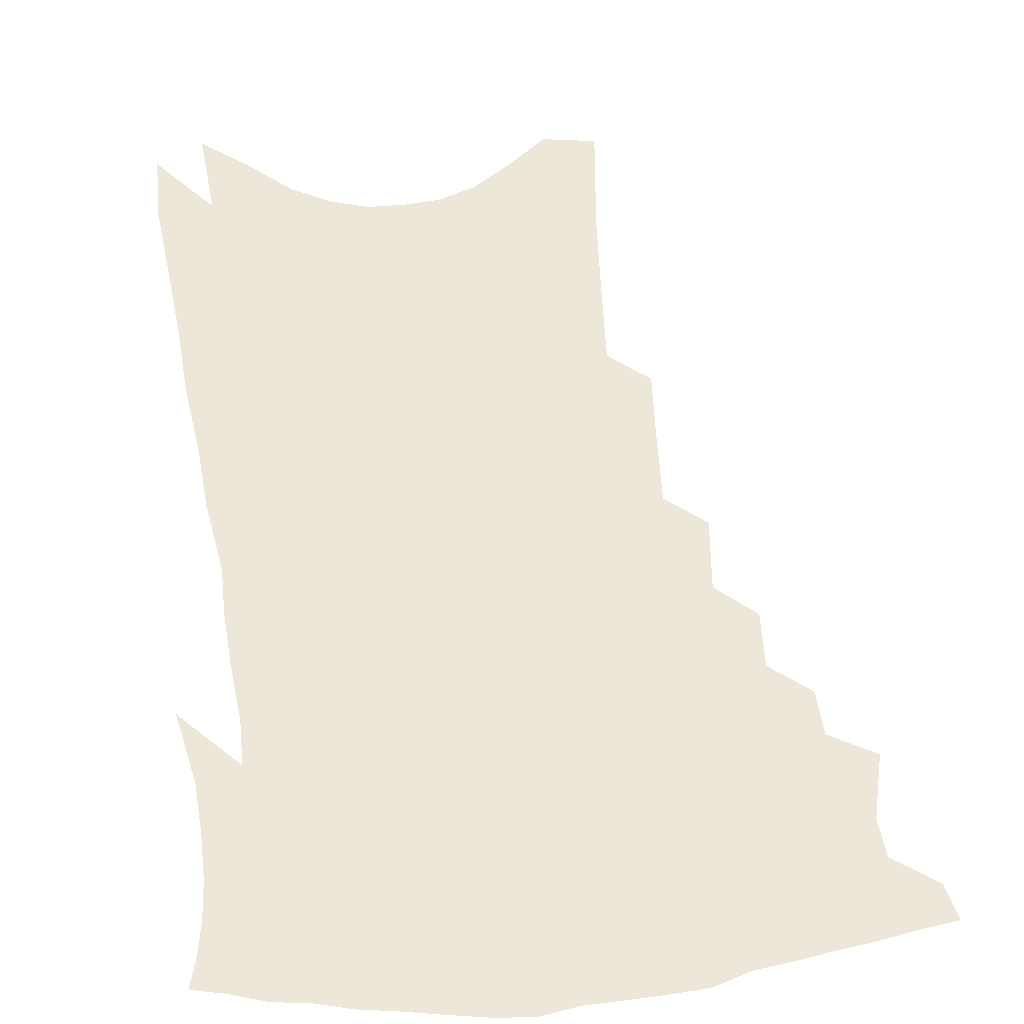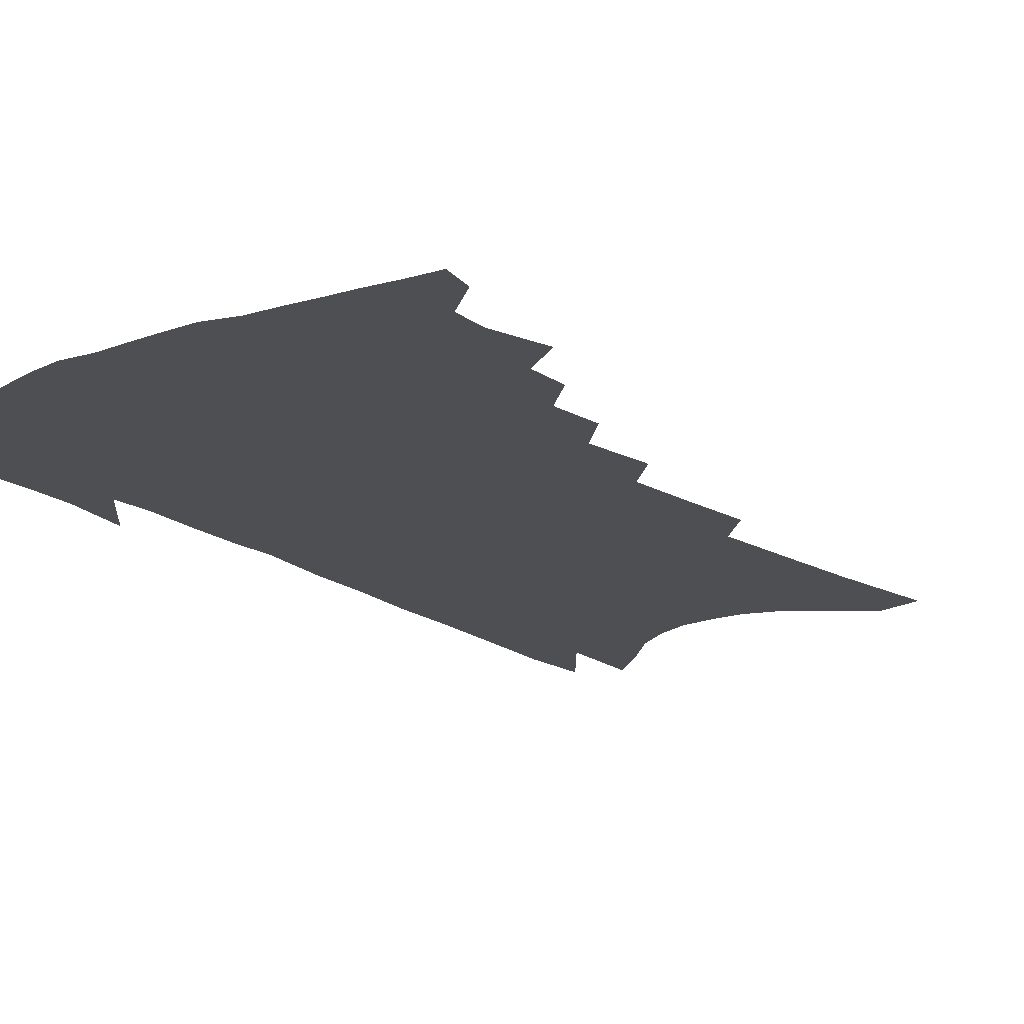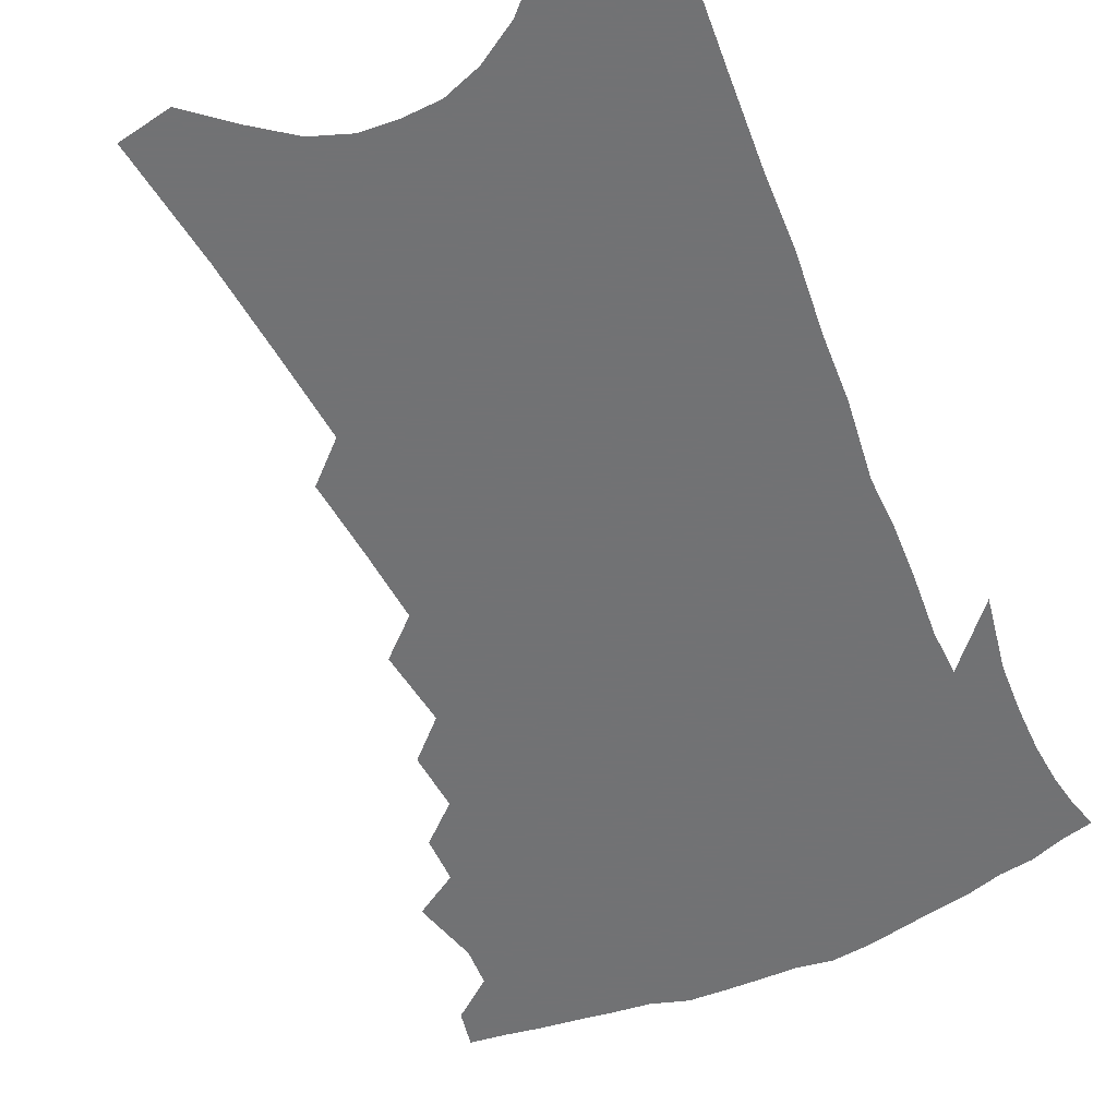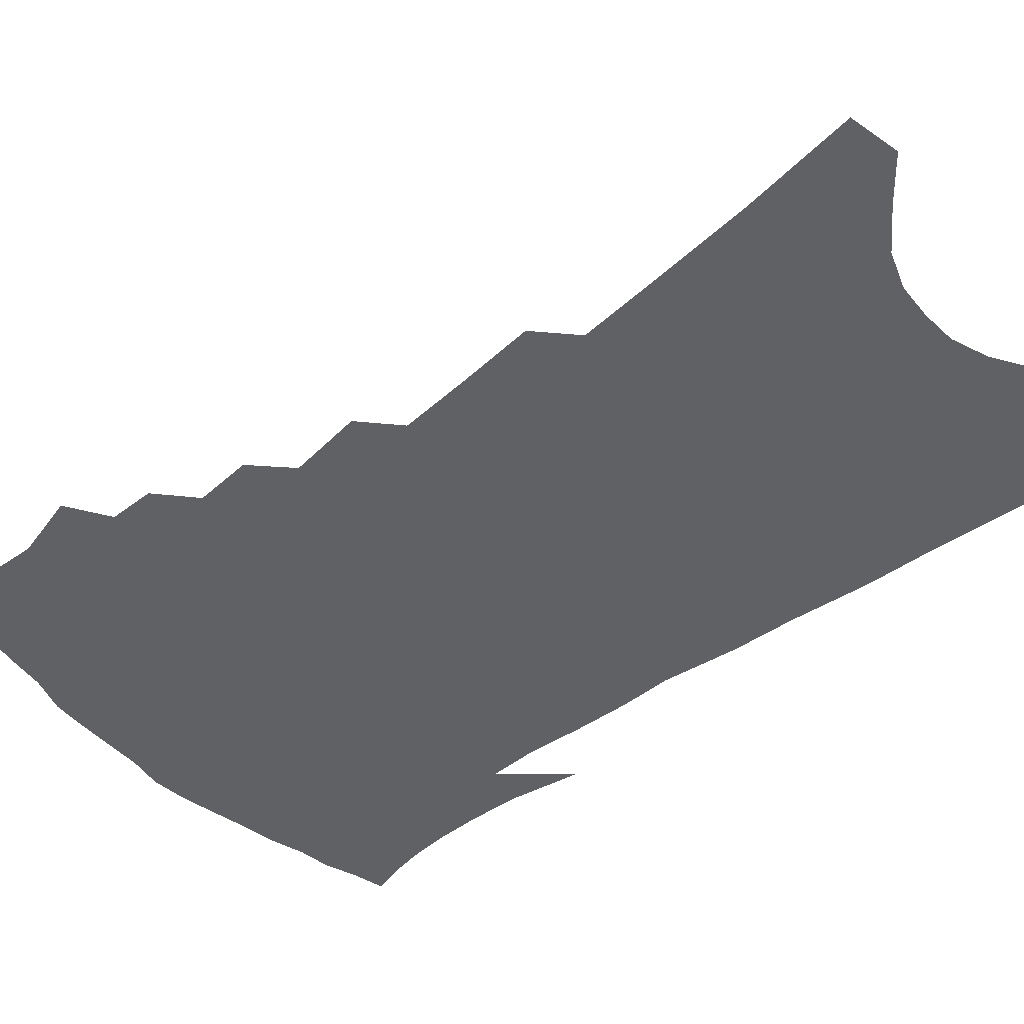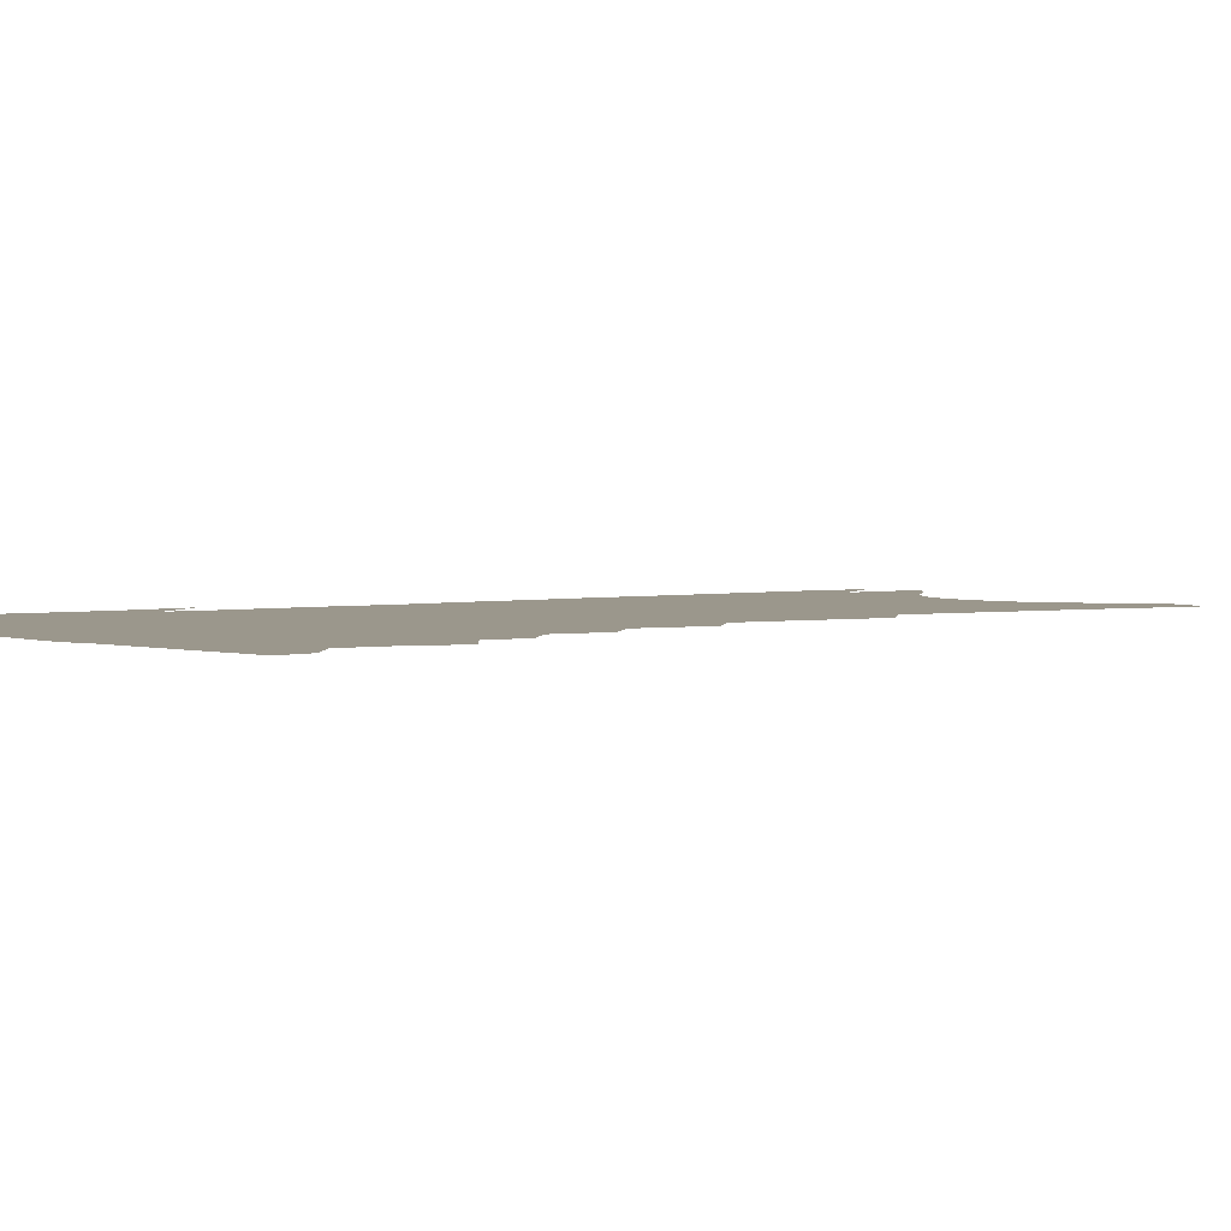
<metadata>
{"format":"obj","ext":"obj","renderer":"f3d","projection":"perspective","resolution":1024,"background":"white","views":[{"elev":50.0,"azim":176.2,"up":"+Z"},{"elev":-17.9,"azim":-138.9,"up":"+Z"},{"elev":-55.6,"azim":27.8,"up":"+Z"},{"elev":-47.1,"azim":-45.6,"up":"+Z"},{"elev":2.6,"azim":-122.4,"up":"+Z"}]}
</metadata>
<code>
v 475.7 385.5 0
v 473 396.6 0
v 485.5 344.4 0
v 489.7 364.8 0
v 488.4 376.7 0
v 486.7 387.8 0
v 484.1 398.8 0
v 500 322.8 0
v 499.2 337 0
v 501.9 355.9 0
v 501.3 368.4 0
v 499.4 379.2 0
v 497.2 390.1 0
v 494.7 401.3 0
v 511.7 295.2 0
v 512.1 313.1 0
v 514 332.4 0
v 513 345.1 0
v 513.6 359.7 0
v 512.2 370.9 0
v 510.3 381.4 0
v 508.1 392.2 0
v 505.7 403.3 0
v 522 261.2 0
v 523.6 284.8 0
v 523.7 302.5 0
v 525.1 322.2 0
v 525.7 337.7 0
v 525.6 351.3 0
v 524 361.7 0
v 522.7 372.8 0
v 520.9 383.4 0
v 519 394.1 0
v 516.5 405.6 0
v 532.9 203.8 0
v 533.7 228.8 0
v 534.1 251.2 0
v 534.9 273.3 0
v 535.4 292.6 0
v 535 308.1 0
v 535.5 324.1 0
v 536.5 340.9 0
v 535.9 353.1 0
v 534.7 363.8 0
v 533.3 374.6 0
v 531.6 385.4 0
v 529.6 396.6 0
v 527.4 407.6 0
v 540.8 96.82 0
v 543.5 135.2 0
v 544.5 165.4 0
v 545.3 193.4 0
v 546.3 220.5 0
v 545.7 240 0
v 546 261.1 0
v 545.7 278.9 0
v 546.7 299.4 0
v 546.9 315.3 0
v 547.3 330.5 0
v 546.9 343 0
v 546.3 354.6 0
v 545.5 365.7 0
v 543.8 376.2 0
v 542.6 387.1 0
v 540.7 398.4 0
v 538.5 411.8 0
v 557.4 94.73 0
v 556.6 122.2 0
v 558 156.8 0
v 556.6 177.4 0
v 557.4 206 0
v 557.7 230.2 0
v 557.6 251.1 0
v 556.8 267.4 0
v 556.8 285.7 0
v 557.4 304 0
v 557.5 319 0
v 557.7 333.4 0
v 556.9 344 0
v 556.8 356.3 0
v 556.2 367.2 0
v 555.3 377.7 0
v 553.9 388.3 0
v 551.7 400.4 0
v 549.6 413.1 0
v 569.6 106.3 0
v 569.5 137.8 0
v 569.7 168 0
v 568.8 190.6 0
v 568.5 214.3 0
v 568.6 239.2 0
v 567.8 255.3 0
v 567.6 274.2 0
v 567.7 292.3 0
v 567.4 306.5 0
v 567.5 321.3 0
v 567.8 335.5 0
v 567.2 345.9 0
v 567.2 357.7 0
v 566.6 368.3 0
v 565.9 378.7 0
v 564.9 389.2 0
v 563.3 400.6 0
v 560.8 414 0
v 581.6 116.3 0
v 581.2 148.4 0
v 580.3 170.4 0
v 579.5 195.7 0
v 578.7 215.9 0
v 578.5 240.6 0
v 577.8 258.1 0
v 577.4 275.5 0
v 577.5 294.8 0
v 577.6 310.7 0
v 577.5 324.1 0
v 577.4 336.1 0
v 577.4 347.6 0
v 577.6 359.2 0
v 576.8 369.1 0
v 576.4 379.5 0
v 575.6 390 0
v 574 401.8 0
v 572 414.8 0
v 593 121.4 0
v 592.1 151.3 0
v 591 176 0
v 589.9 198.7 0
v 589.2 224.8 0
v 588.4 243.4 0
v 587.8 260.8 0
v 587.3 278.1 0
v 587.3 297.9 0
v 587.2 312.8 0
v 587.1 324.5 0
v 587.1 336.8 0
v 587.3 348.7 0
v 587.6 359.8 0
v 587.8 370.3 0
v 587.1 380.2 0
v 586.4 390.5 0
v 584.7 403.1 0
v 582.7 417.2 0
v 604.4 122.9 0
v 602.9 153.6 0
v 601.5 179 0
v 600.3 200.9 0
v 599.2 224.3 0
v 598.2 244.1 0
v 597.7 263.4 0
v 597.1 280.6 0
v 596.8 297.7 0
v 596.6 312.1 0
v 596.5 324.7 0
v 596.8 338 0
v 596.8 348.3 0
v 597.6 361 0
v 597.6 370.7 0
v 597.4 380.7 0
v 596.8 391.3 0
v 596 402.7 0
v 594.1 416.6 0
v 615.8 123.1 0
v 614.8 147 0
v 612.5 175.8 0
v 610.8 200.4 0
v 609.2 224.4 0
v 608.7 239.8 0
v 607.5 262.1 0
v 606.7 280.5 0
v 606.3 296.8 0
v 606.1 311.3 0
v 605.9 326.7 0
v 606.2 337.6 0
v 606.7 350.1 0
v 607 361.1 0
v 607.5 370.7 0
v 607.9 380.7 0
v 607.9 390.8 0
v 607.3 401.8 0
v 605.8 415 0
v 627.7 119.8 0
v 626.2 144.4 0
v 623.3 174.7 0
v 621.4 199.2 0
v 619.5 222.6 0
v 618.4 243 0
v 617.3 261.4 0
v 616.7 277.8 0
v 616.1 294.2 0
v 615.8 309.2 0
v 615.5 324 0
v 615.4 338.1 0
v 616 349.4 0
v 616.5 359.8 0
v 617.2 370.5 0
v 617.8 380.4 0
v 618.3 390.3 0
v 618.2 400.9 0
v 617.2 413.3 0
v 640.2 113.1 0
v 638.4 138.5 0
v 634.8 170.2 0
v 632.6 194.7 0
v 630.4 218.1 0
v 629.7 236 0
v 627.6 258.2 0
v 626.7 275.2 0
v 626.4 290.2 0
v 625.5 307.1 0
v 624.8 323 0
v 625.2 334.8 0
v 625 349.2 0
v 625.8 359.2 0
v 626.6 370.1 0
v 627.5 380 0
v 628.8 389.5 0
v 628.9 399.4 0
v 628.1 412 0
v 654.8 100.3 0
v 651 131.9 0
v 648.5 158.3 0
v 644.9 186.9 0
v 641.8 212.3 0
v 640.2 232.8 0
v 639.1 251.2 0
v 637.5 270.1 0
v 636.5 286.9 0
v 635.4 304.3 0
v 634.7 319.7 0
v 634.5 333.7 0
v 634.3 346.9 0
v 634.9 359 0
v 635.9 368.9 0
v 636.8 378.7 0
v 638 388.7 0
v 639 398.1 0
v 639.1 409.4 0
v 669 89.62 0
v 665.5 119.2 0
v 662.4 147.1 0
v 659.7 172.5 0
v 655.9 199.3 0
v 653.7 221.3 0
v 651.5 242.3 0
v 649.4 262.5 0
v 647 282.4 0
v 646.9 297.3 0
v 645.6 313.9 0
v 644.3 330.3 0
v 643.5 345.1 0
v 644.4 356 0
v 645 368.6 0
v 646.1 378.5 0
v 647.3 387.8 0
v 648.5 397.2 0
v 649.1 408.6 0
v 683.5 98.47 0
v 682.8 121.3 0
v 678.8 149.6 0
v 675.2 176.1 0
v 672.9 198.9 0
v 668.7 223.9 0
v 666.3 244.9 0
v 661.6 269.3 0
v 660.9 285.4 0
v 659 303.2 0
v 656.4 322.2 0
v 655.9 336.7 0
v 653.4 354.4 0
v 654.1 366 0
v 655.4 376.3 0
v 656.5 386.5 0
v 657.9 395.8 0
v 659.6 405.5 0
v 673.8 318.7 0
v 668.3 341.6 0
v 666.6 357.5 0
v 665.8 371.8 0
v 666.1 384 0
v 667.3 394.1 0
v 669.3 403.7 0
f 5 6 1
f 1 6 2
f 6 7 2
f 9 10 3
f 3 10 4
f 10 11 4
f 4 11 5
f 11 12 5
f 5 12 6
f 12 13 6
f 6 13 7
f 13 14 7
f 16 17 8
f 8 17 9
f 17 18 9
f 9 18 10
f 18 19 10
f 10 19 11
f 19 20 11
f 11 20 12
f 20 21 12
f 12 21 13
f 21 22 13
f 13 22 14
f 22 23 14
f 25 26 15
f 15 26 16
f 26 27 16
f 16 27 17
f 27 28 17
f 17 28 18
f 28 29 18
f 18 29 19
f 29 30 19
f 19 30 20
f 30 31 20
f 20 31 21
f 31 32 21
f 21 32 22
f 32 33 22
f 22 33 23
f 33 34 23
f 37 38 24
f 24 38 25
f 38 39 25
f 25 39 26
f 39 40 26
f 26 40 27
f 40 41 27
f 27 41 28
f 41 42 28
f 28 42 29
f 42 43 29
f 29 43 30
f 43 44 30
f 30 44 31
f 44 45 31
f 31 45 32
f 45 46 32
f 32 46 33
f 46 47 33
f 33 47 34
f 47 48 34
f 52 53 35
f 35 53 36
f 53 54 36
f 36 54 37
f 54 55 37
f 37 55 38
f 55 56 38
f 38 56 39
f 56 57 39
f 39 57 40
f 57 58 40
f 40 58 41
f 58 59 41
f 41 59 42
f 59 60 42
f 42 60 43
f 60 61 43
f 43 61 44
f 61 62 44
f 44 62 45
f 62 63 45
f 45 63 46
f 63 64 46
f 46 64 47
f 64 65 47
f 47 65 48
f 65 66 48
f 67 68 49
f 49 68 50
f 68 69 50
f 50 69 51
f 69 70 51
f 51 70 52
f 70 71 52
f 52 71 53
f 71 72 53
f 53 72 54
f 72 73 54
f 54 73 55
f 73 74 55
f 55 74 56
f 74 75 56
f 56 75 57
f 75 76 57
f 57 76 58
f 76 77 58
f 58 77 59
f 77 78 59
f 59 78 60
f 78 79 60
f 60 79 61
f 79 80 61
f 61 80 62
f 80 81 62
f 62 81 63
f 81 82 63
f 63 82 64
f 82 83 64
f 64 83 65
f 83 84 65
f 65 84 66
f 84 85 66
f 67 86 68
f 86 87 68
f 68 87 69
f 87 88 69
f 69 88 70
f 88 89 70
f 70 89 71
f 89 90 71
f 71 90 72
f 90 91 72
f 72 91 73
f 91 92 73
f 73 92 74
f 92 93 74
f 74 93 75
f 93 94 75
f 75 94 76
f 94 95 76
f 76 95 77
f 95 96 77
f 77 96 78
f 96 97 78
f 78 97 79
f 97 98 79
f 79 98 80
f 98 99 80
f 80 99 81
f 99 100 81
f 81 100 82
f 100 101 82
f 82 101 83
f 101 102 83
f 83 102 84
f 102 103 84
f 84 103 85
f 103 104 85
f 86 105 87
f 105 106 87
f 87 106 88
f 106 107 88
f 88 107 89
f 107 108 89
f 89 108 90
f 108 109 90
f 90 109 91
f 109 110 91
f 91 110 92
f 110 111 92
f 92 111 93
f 111 112 93
f 93 112 94
f 112 113 94
f 94 113 95
f 113 114 95
f 95 114 96
f 114 115 96
f 96 115 97
f 115 116 97
f 97 116 98
f 116 117 98
f 98 117 99
f 117 118 99
f 99 118 100
f 118 119 100
f 100 119 101
f 119 120 101
f 101 120 102
f 120 121 102
f 102 121 103
f 121 122 103
f 103 122 104
f 122 123 104
f 105 124 106
f 124 125 106
f 106 125 107
f 125 126 107
f 107 126 108
f 126 127 108
f 108 127 109
f 127 128 109
f 109 128 110
f 128 129 110
f 110 129 111
f 129 130 111
f 111 130 112
f 130 131 112
f 112 131 113
f 131 132 113
f 113 132 114
f 132 133 114
f 114 133 115
f 133 134 115
f 115 134 116
f 134 135 116
f 116 135 117
f 135 136 117
f 117 136 118
f 136 137 118
f 118 137 119
f 137 138 119
f 119 138 120
f 138 139 120
f 120 139 121
f 139 140 121
f 121 140 122
f 140 141 122
f 122 141 123
f 141 142 123
f 124 143 125
f 143 144 125
f 125 144 126
f 144 145 126
f 126 145 127
f 145 146 127
f 127 146 128
f 146 147 128
f 128 147 129
f 147 148 129
f 129 148 130
f 148 149 130
f 130 149 131
f 149 150 131
f 131 150 132
f 150 151 132
f 132 151 133
f 151 152 133
f 133 152 134
f 152 153 134
f 134 153 135
f 153 154 135
f 135 154 136
f 154 155 136
f 136 155 137
f 155 156 137
f 137 156 138
f 156 157 138
f 138 157 139
f 157 158 139
f 139 158 140
f 158 159 140
f 140 159 141
f 159 160 141
f 141 160 142
f 160 161 142
f 143 162 144
f 162 163 144
f 144 163 145
f 163 164 145
f 145 164 146
f 164 165 146
f 146 165 147
f 165 166 147
f 147 166 148
f 166 167 148
f 148 167 149
f 167 168 149
f 149 168 150
f 168 169 150
f 150 169 151
f 169 170 151
f 151 170 152
f 170 171 152
f 152 171 153
f 171 172 153
f 153 172 154
f 172 173 154
f 154 173 155
f 173 174 155
f 155 174 156
f 174 175 156
f 156 175 157
f 175 176 157
f 157 176 158
f 176 177 158
f 158 177 159
f 177 178 159
f 159 178 160
f 178 179 160
f 160 179 161
f 179 180 161
f 162 181 163
f 181 182 163
f 163 182 164
f 182 183 164
f 164 183 165
f 183 184 165
f 165 184 166
f 184 185 166
f 166 185 167
f 185 186 167
f 167 186 168
f 186 187 168
f 168 187 169
f 187 188 169
f 169 188 170
f 188 189 170
f 170 189 171
f 189 190 171
f 171 190 172
f 190 191 172
f 172 191 173
f 191 192 173
f 173 192 174
f 192 193 174
f 174 193 175
f 193 194 175
f 175 194 176
f 194 195 176
f 176 195 177
f 195 196 177
f 177 196 178
f 196 197 178
f 178 197 179
f 197 198 179
f 179 198 180
f 198 199 180
f 181 200 182
f 200 201 182
f 182 201 183
f 201 202 183
f 183 202 184
f 202 203 184
f 184 203 185
f 203 204 185
f 185 204 186
f 204 205 186
f 186 205 187
f 205 206 187
f 187 206 188
f 206 207 188
f 188 207 189
f 207 208 189
f 189 208 190
f 208 209 190
f 190 209 191
f 209 210 191
f 191 210 192
f 210 211 192
f 192 211 193
f 211 212 193
f 193 212 194
f 212 213 194
f 194 213 195
f 213 214 195
f 195 214 196
f 214 215 196
f 196 215 197
f 215 216 197
f 197 216 198
f 216 217 198
f 198 217 199
f 217 218 199
f 200 219 201
f 219 220 201
f 201 220 202
f 220 221 202
f 202 221 203
f 221 222 203
f 203 222 204
f 222 223 204
f 204 223 205
f 223 224 205
f 205 224 206
f 224 225 206
f 206 225 207
f 225 226 207
f 207 226 208
f 226 227 208
f 208 227 209
f 227 228 209
f 209 228 210
f 228 229 210
f 210 229 211
f 229 230 211
f 211 230 212
f 230 231 212
f 212 231 213
f 231 232 213
f 213 232 214
f 232 233 214
f 214 233 215
f 233 234 215
f 215 234 216
f 234 235 216
f 216 235 217
f 235 236 217
f 217 236 218
f 236 237 218
f 219 238 220
f 238 239 220
f 220 239 221
f 239 240 221
f 221 240 222
f 240 241 222
f 222 241 223
f 241 242 223
f 223 242 224
f 242 243 224
f 224 243 225
f 243 244 225
f 225 244 226
f 244 245 226
f 226 245 227
f 245 246 227
f 227 246 228
f 246 247 228
f 228 247 229
f 247 248 229
f 229 248 230
f 248 249 230
f 230 249 231
f 249 250 231
f 231 250 232
f 250 251 232
f 232 251 233
f 251 252 233
f 233 252 234
f 252 253 234
f 234 253 235
f 253 254 235
f 235 254 236
f 254 255 236
f 236 255 237
f 255 256 237
f 239 257 240
f 257 258 240
f 240 258 241
f 258 259 241
f 241 259 242
f 259 260 242
f 242 260 243
f 260 261 243
f 243 261 244
f 261 262 244
f 244 262 245
f 262 263 245
f 245 263 246
f 263 264 246
f 246 264 247
f 264 265 247
f 247 265 248
f 265 266 248
f 248 266 249
f 266 267 249
f 249 267 250
f 267 268 250
f 250 268 251
f 268 269 251
f 251 269 252
f 269 270 252
f 252 270 253
f 270 271 253
f 253 271 254
f 271 272 254
f 254 272 255
f 272 273 255
f 255 273 256
f 273 274 256
f 268 275 269
f 275 276 269
f 269 276 270
f 276 277 270
f 270 277 271
f 277 278 271
f 271 278 272
f 278 279 272
f 272 279 273
f 279 280 273
f 273 280 274
f 280 281 274

</code>
